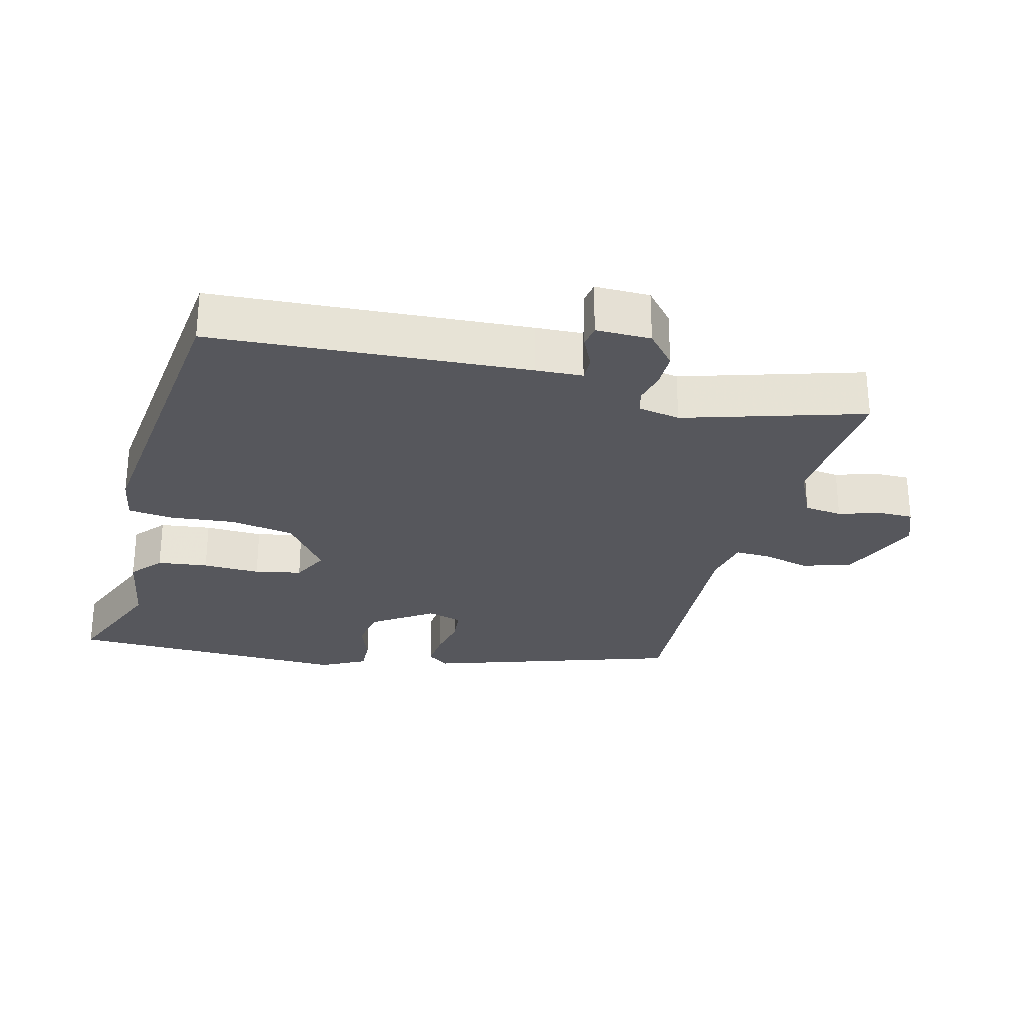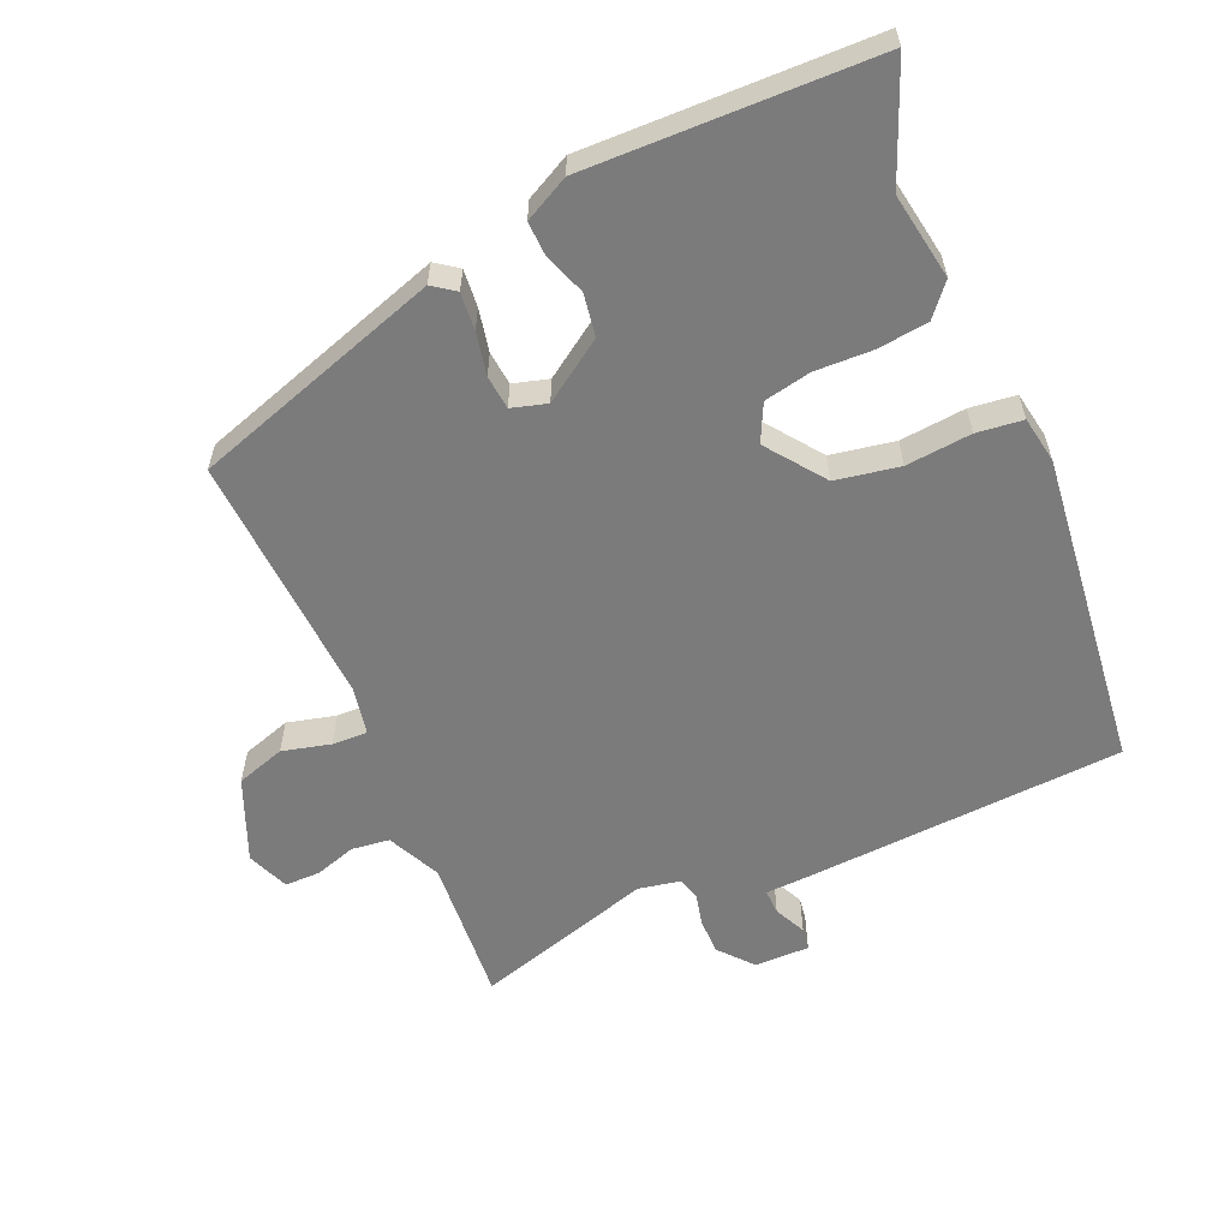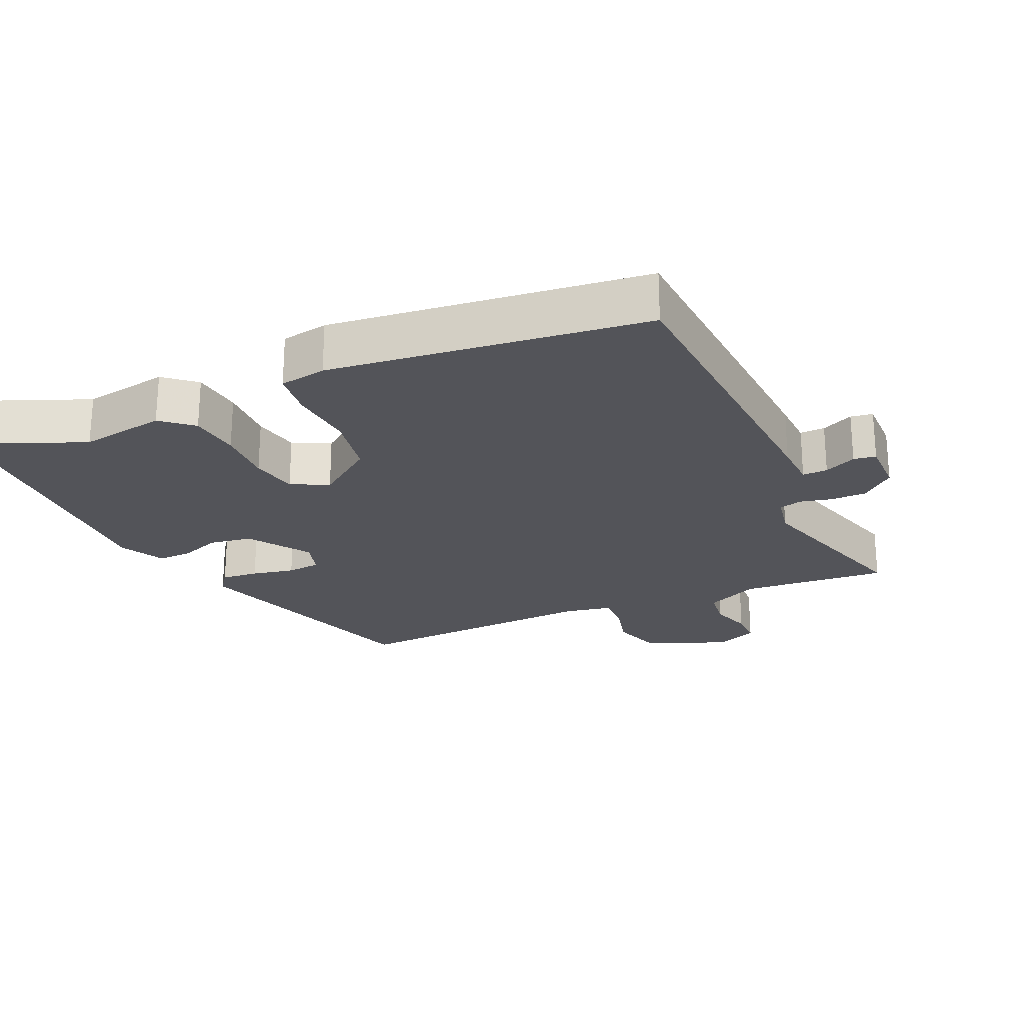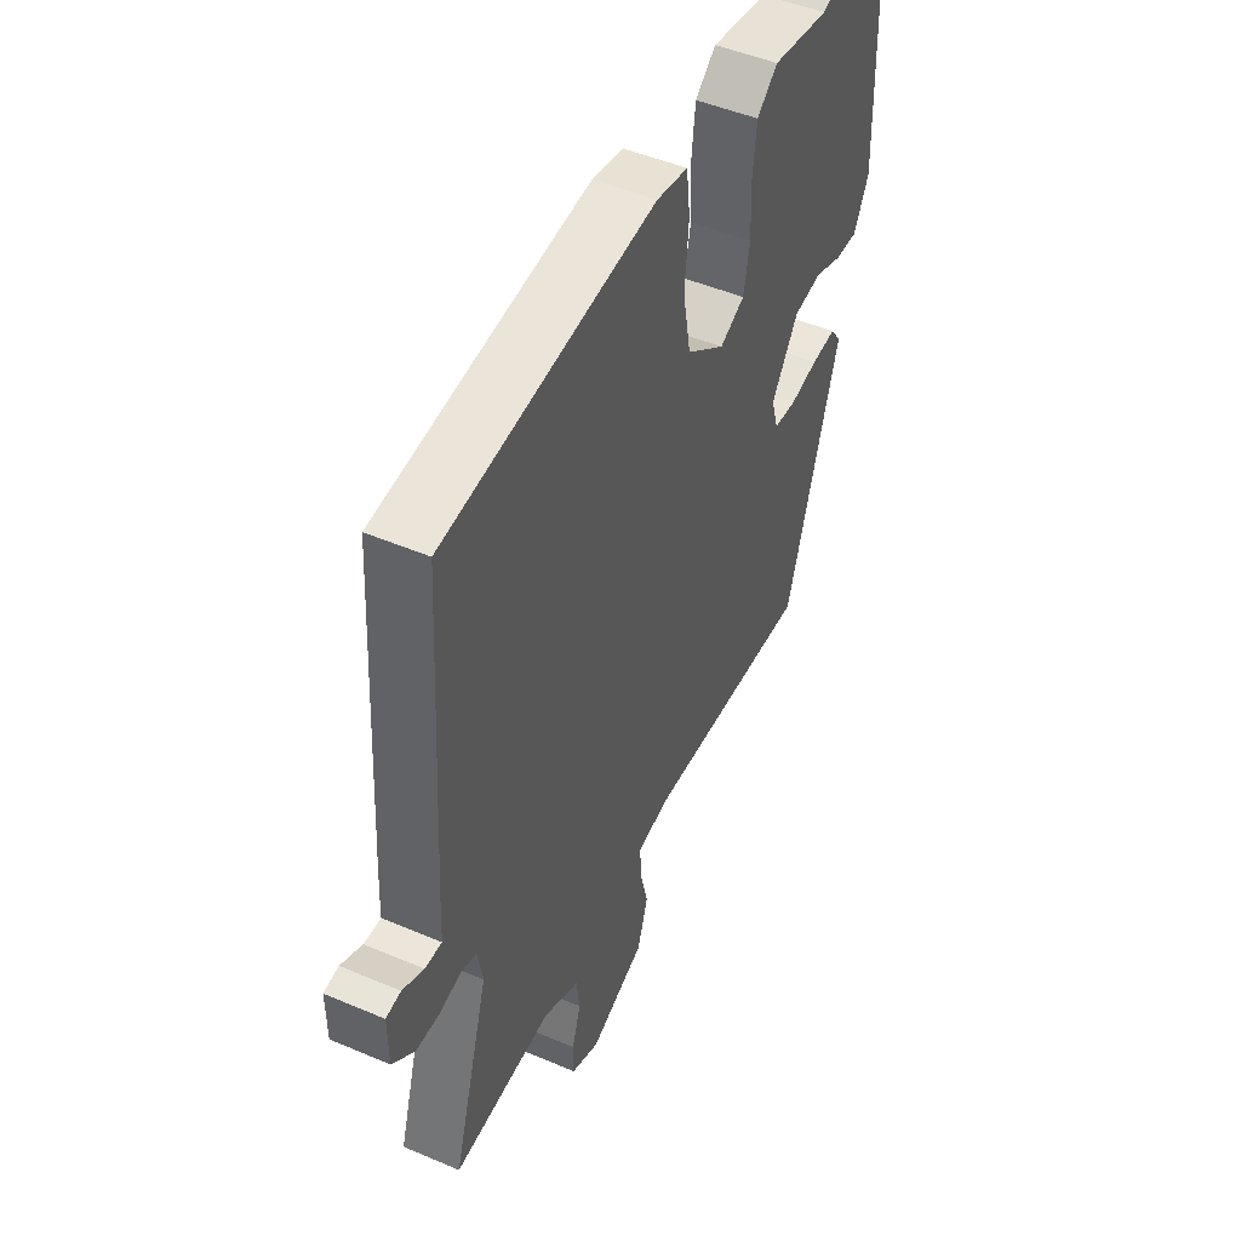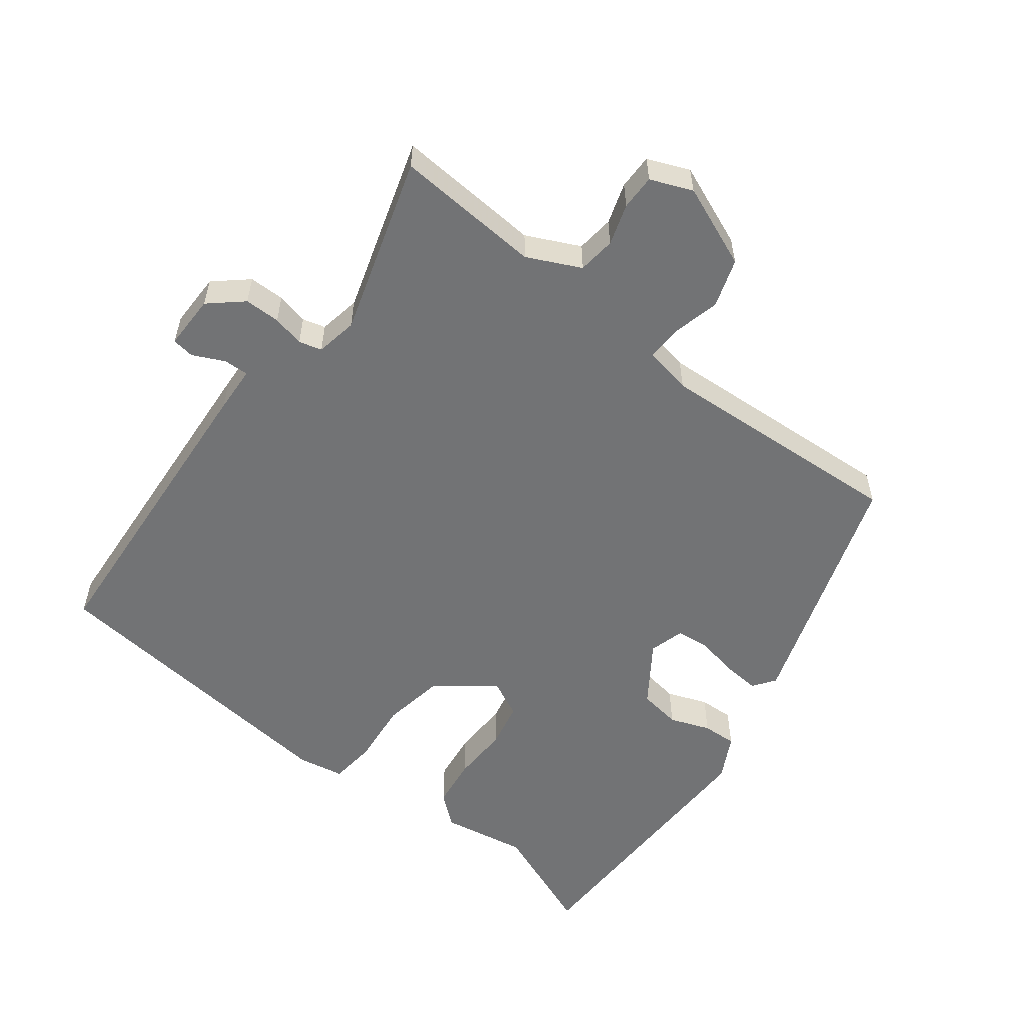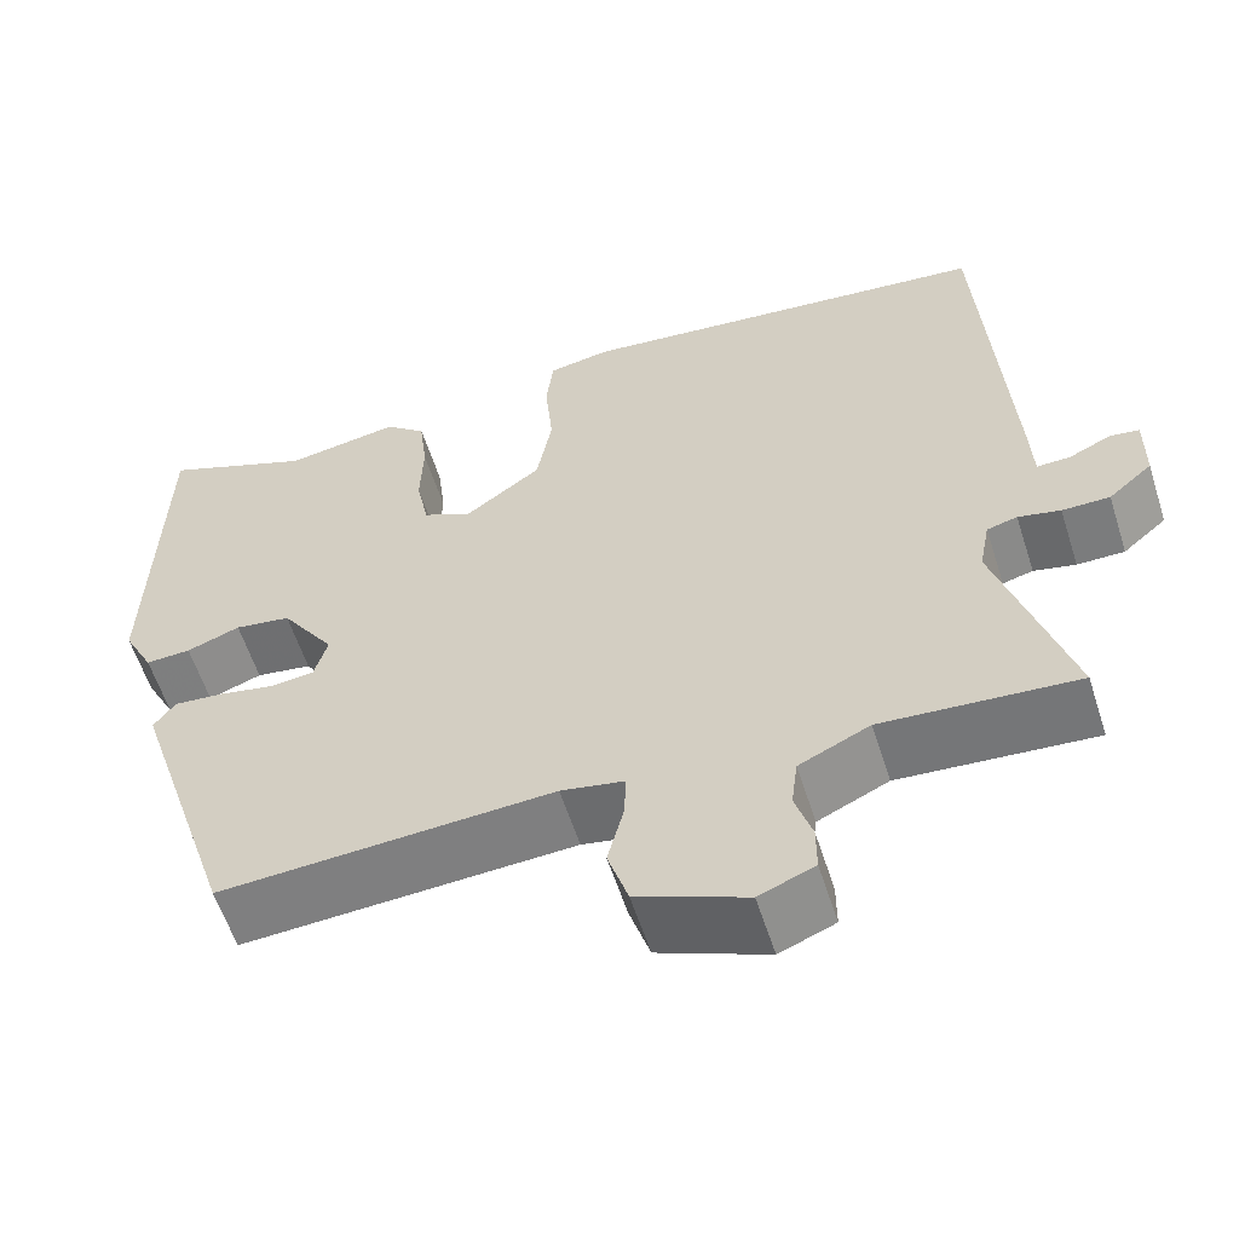
<metadata>
{"format":"obj","ext":"obj","renderer":"f3d","projection":"perspective","resolution":1024,"background":"white","views":[{"elev":-27.5,"azim":75.7,"up":"+Y"},{"elev":-58.5,"azim":-66.5,"up":"+Y"},{"elev":-23.8,"azim":24.0,"up":"+Y"},{"elev":47.9,"azim":115.6,"up":"+Z"},{"elev":-55.8,"azim":142.9,"up":"+Y"},{"elev":-58.7,"azim":17.7,"up":"+Z"}]}
</metadata>
<code>
v 0.519 0.07 0.45
v 0.547 0.07 -0.017
v 0.55 0.07 -0.086
v 0.587 0.07 -0.085
v 0.634 0.07 -0.063
v 0.667 0.07 -0.068
v 0.666 0.07 -0.149
v 0.617 0.07 -0.191
v 0.564 0.07 -0.191
v 0.517 0.07 -0.18
v 0.483 0.07 -0.189
v 0.471 0.07 -0.251
v 0.55 0.07 -0.515
v 0.333 0.07 -0.498
v 0.254 0.07 -0.535
v 0.247 0.07 -0.591
v 0.266 0.07 -0.652
v 0.266 0.07 -0.704
v 0.204 0.07 -0.729
v 0.082 0.07 -0.678
v 0.059 0.07 -0.606
v 0.077 0.07 -0.535
v 0.079 0.07 -0.483
v 0.008 0.07 -0.469
v -0.365 0.07 -0.489
v -0.484 0.07 -0.121
v -0.46 0.07 -0.088
v -0.405 0.07 -0.093
v -0.342 0.07 -0.106
v -0.292 0.07 -0.101
v -0.277 0.07 -0.049
v -0.337 0.07 0.04
v -0.4 0.07 0.05
v -0.46 0.07 0.028
v -0.511 0.07 0.026
v -0.545 0.07 0.092
v -0.535 0.07 0.514
v -0.366 0.07 0.445
v -0.239 0.07 0.466
v -0.193 0.07 0.427
v -0.184 0.07 0.352
v -0.187 0.07 0.267
v -0.173 0.07 0.198
v -0.118 0.07 0.171
v -0.033 0.07 0.234
v -0.016 0.07 0.328
v -0.025 0.07 0.424
v -0.017 0.07 0.492
v 0.052 0.07 0.504
v 0.519 0 0.45
v 0.547 0 -0.017
v 0.55 0 -0.086
v 0.587 0 -0.085
v 0.634 0 -0.063
v 0.667 0 -0.068
v 0.666 0 -0.149
v 0.617 0 -0.191
v 0.564 0 -0.191
v 0.517 0 -0.18
v 0.483 0 -0.189
v 0.471 0 -0.251
v 0.55 0 -0.515
v 0.333 0 -0.498
v 0.254 0 -0.535
v 0.247 0 -0.591
v 0.266 0 -0.652
v 0.266 0 -0.704
v 0.204 0 -0.729
v 0.082 0 -0.678
v 0.059 0 -0.606
v 0.077 0 -0.535
v 0.079 0 -0.483
v 0.008 0 -0.469
v -0.365 0 -0.489
v -0.484 0 -0.121
v -0.46 0 -0.088
v -0.405 0 -0.093
v -0.342 0 -0.106
v -0.292 0 -0.101
v -0.277 0 -0.049
v -0.337 0 0.04
v -0.4 0 0.05
v -0.46 0 0.028
v -0.511 0 0.026
v -0.545 0 0.092
v -0.535 0 0.514
v -0.366 0 0.445
v -0.239 0 0.466
v -0.193 0 0.427
v -0.184 0 0.352
v -0.187 0 0.267
v -0.173 0 0.198
v -0.118 0 0.171
v -0.033 0 0.234
v -0.016 0 0.328
v -0.025 0 0.424
v -0.017 0 0.492
v 0.052 0 0.504
f 1 2 3
f 49 1 3
f 48 49 3
f 47 48 3
f 46 47 3
f 45 46 3
f 44 45 3
f 40 41 42
f 39 40 42
f 38 39 42
f 38 42 43
f 37 38 43
f 36 37 43
f 35 36 43
f 34 35 43
f 33 34 43
f 32 33 43 44
f 27 28 29
f 26 27 29
f 25 26 29
f 24 25 29
f 23 24 29 30
f 20 21 22
f 19 20 22
f 18 19 22
f 17 18 22
f 16 17 22
f 15 16 22 23
f 23 30 31
f 15 23 31
f 14 15 31
f 8 9 10
f 7 8 10
f 6 7 10
f 5 6 10
f 4 5 10
f 3 4 10 11
f 44 3 11
f 31 32 44
f 14 31 44
f 13 14 44
f 12 13 44
f 11 12 44
f 52 51 50
f 52 50 98
f 52 98 97
f 52 97 96
f 52 96 95
f 52 95 94
f 52 94 93
f 91 90 89
f 91 89 88
f 91 88 87
f 92 91 87
f 92 87 86
f 92 86 85
f 92 85 84
f 92 84 83
f 92 83 82
f 93 92 82 81
f 78 77 76
f 78 76 75
f 78 75 74
f 78 74 73
f 79 78 73 72
f 71 70 69
f 71 69 68
f 71 68 67
f 71 67 66
f 71 66 65
f 72 71 65 64
f 80 79 72
f 80 72 64
f 80 64 63
f 59 58 57
f 59 57 56
f 59 56 55
f 59 55 54
f 59 54 53
f 60 59 53 52
f 60 52 93
f 93 81 80
f 93 80 63
f 93 63 62
f 93 62 61
f 93 61 60
f 1 50 51 2
f 2 51 52 3
f 3 52 53 4
f 4 53 54 5
f 5 54 55 6
f 6 55 56 7
f 7 56 57 8
f 8 57 58 9
f 9 58 59 10
f 10 59 60 11
f 11 60 61 12
f 12 61 62 13
f 13 62 63 14
f 14 63 64 15
f 15 64 65 16
f 16 65 66 17
f 17 66 67 18
f 18 67 68 19
f 19 68 69 20
f 20 69 70 21
f 21 70 71 22
f 22 71 72 23
f 23 72 73 24
f 24 73 74 25
f 25 74 75 26
f 26 75 76 27
f 27 76 77 28
f 28 77 78 29
f 29 78 79 30
f 30 79 80 31
f 31 80 81 32
f 32 81 82 33
f 33 82 83 34
f 34 83 84 35
f 35 84 85 36
f 36 85 86 37
f 37 86 87 38
f 38 87 88 39
f 39 88 89 40
f 40 89 90 41
f 41 90 91 42
f 42 91 92 43
f 43 92 93 44
f 44 93 94 45
f 45 94 95 46
f 46 95 96 47
f 47 96 97 48
f 48 97 98 49
f 49 98 50 1

</code>
